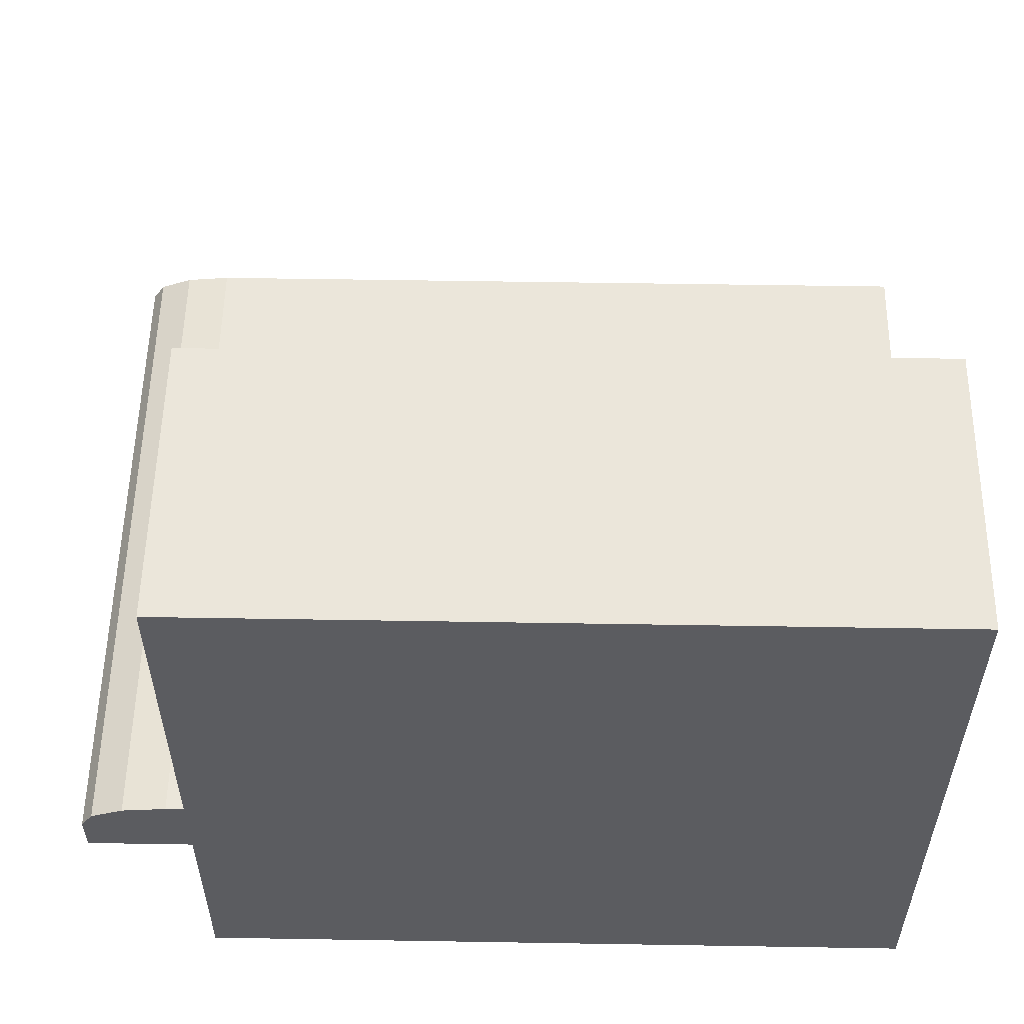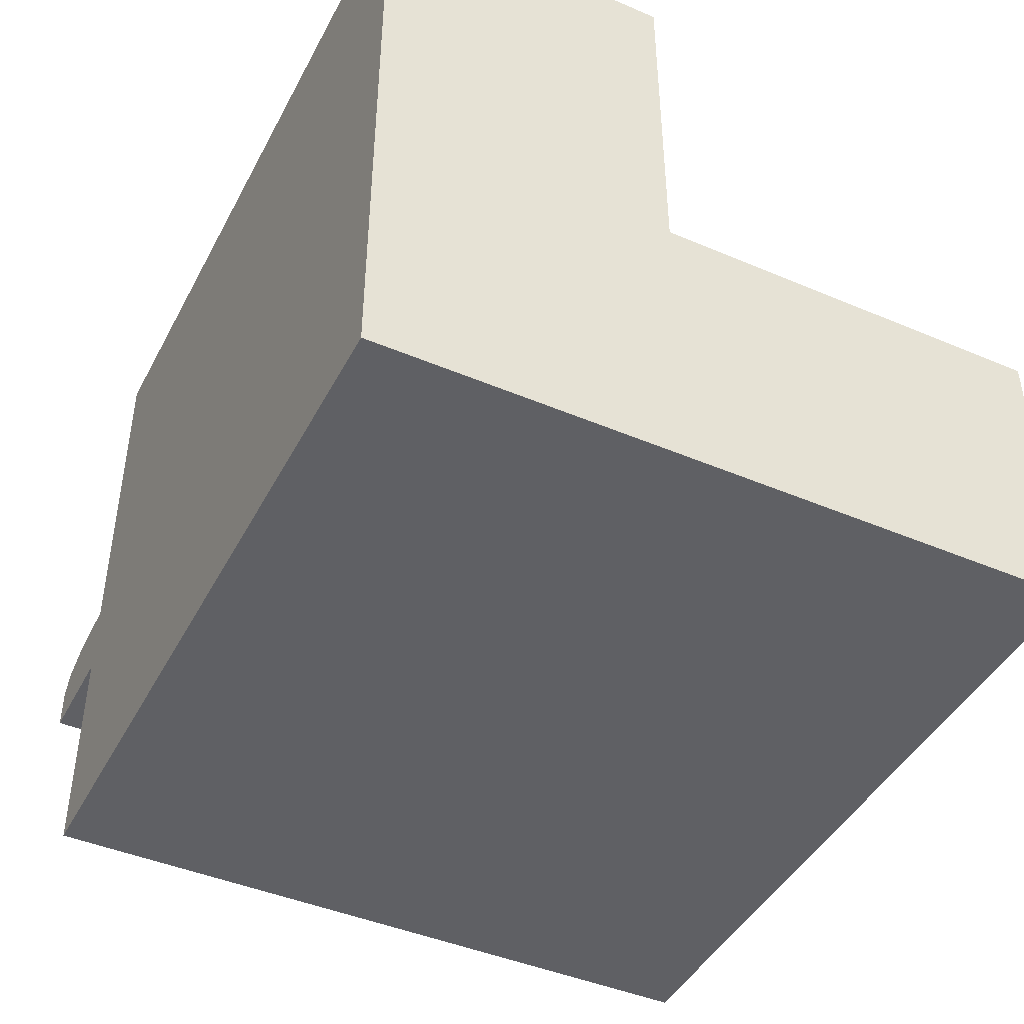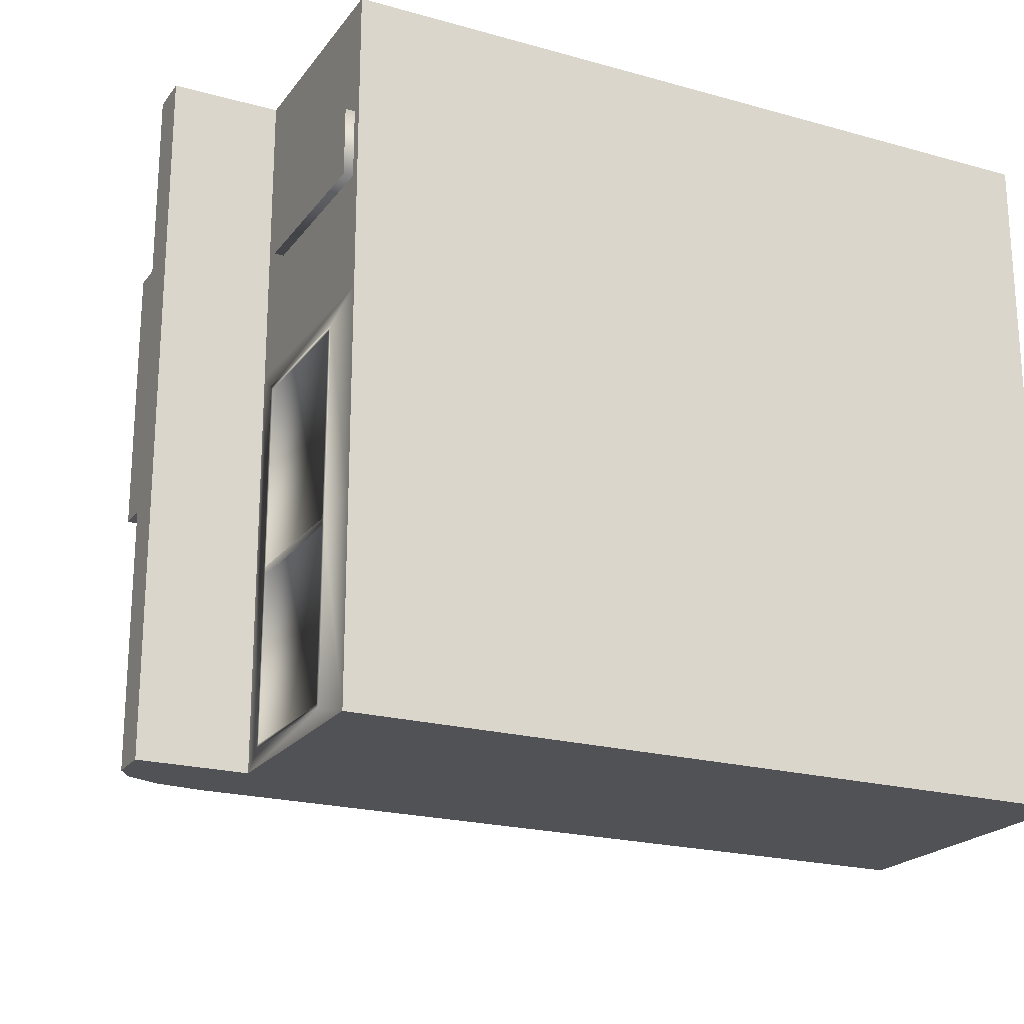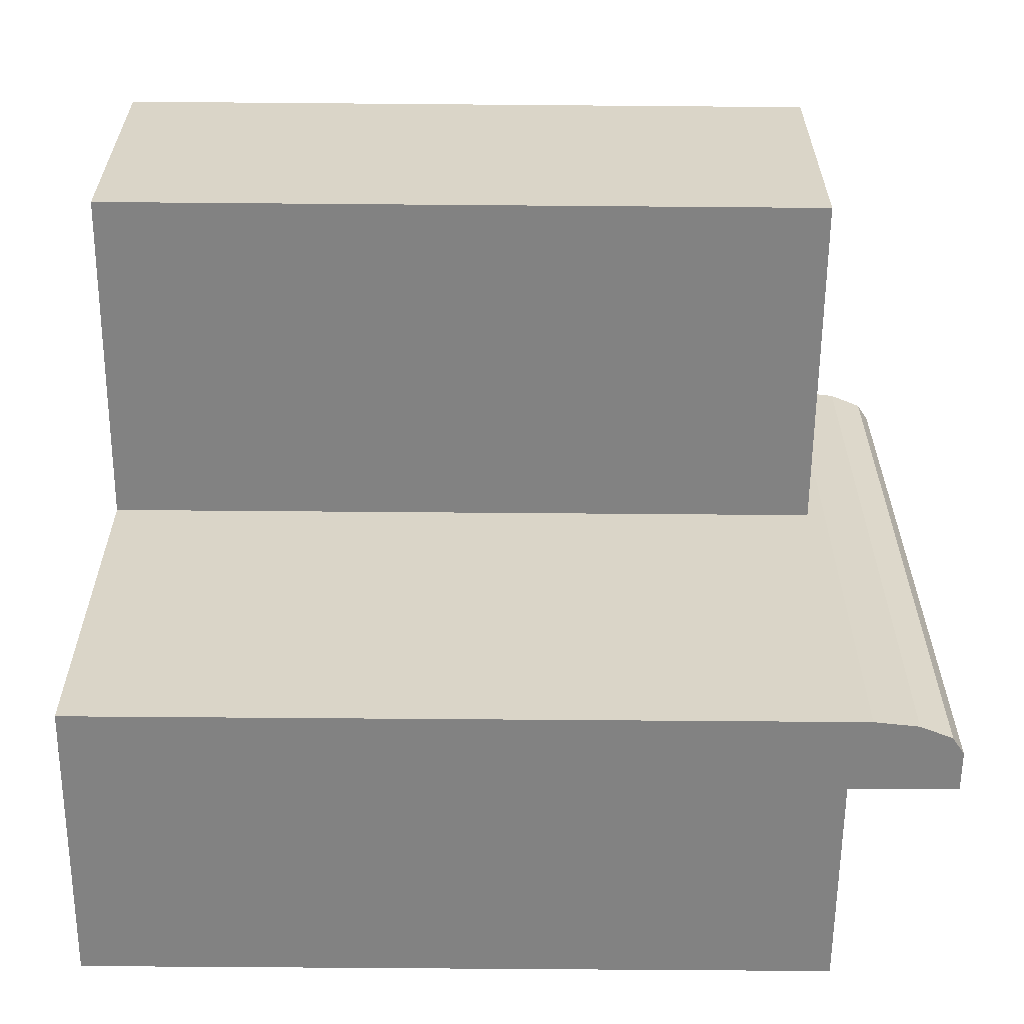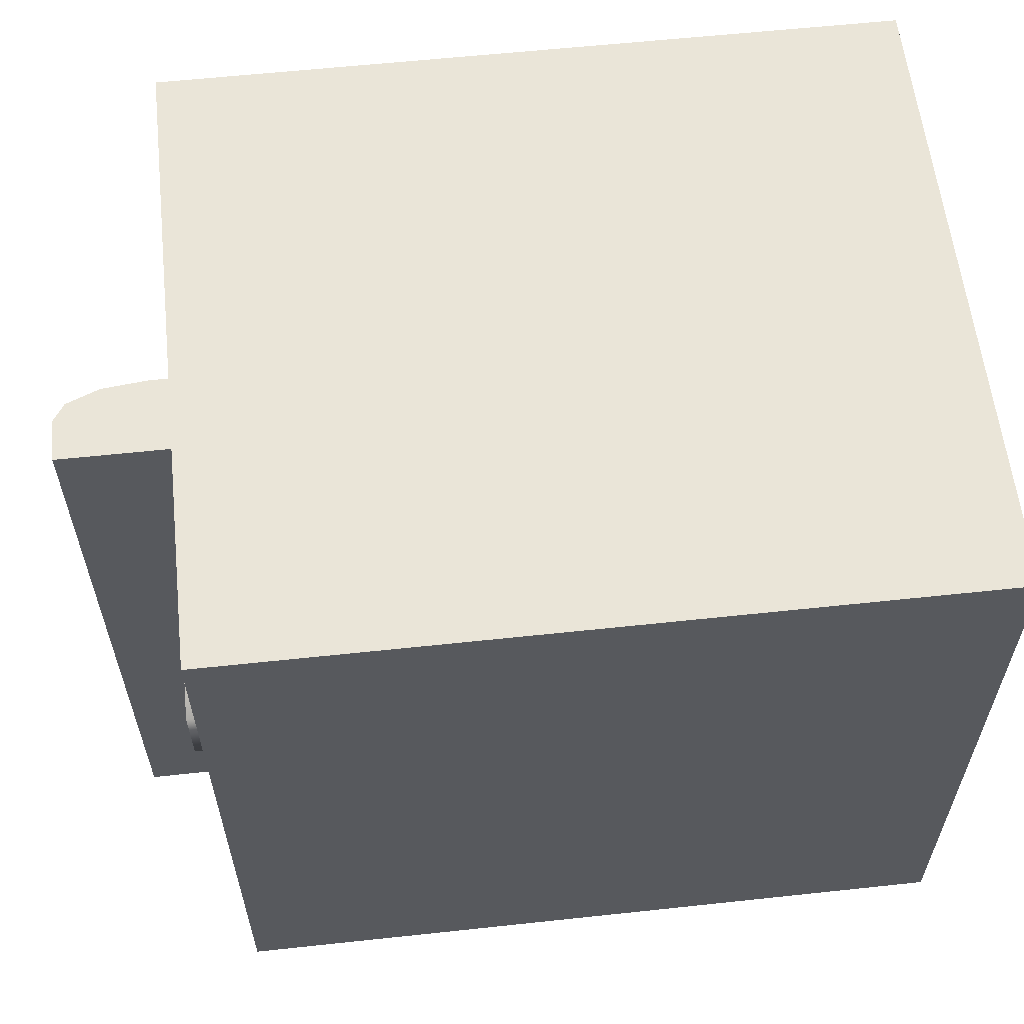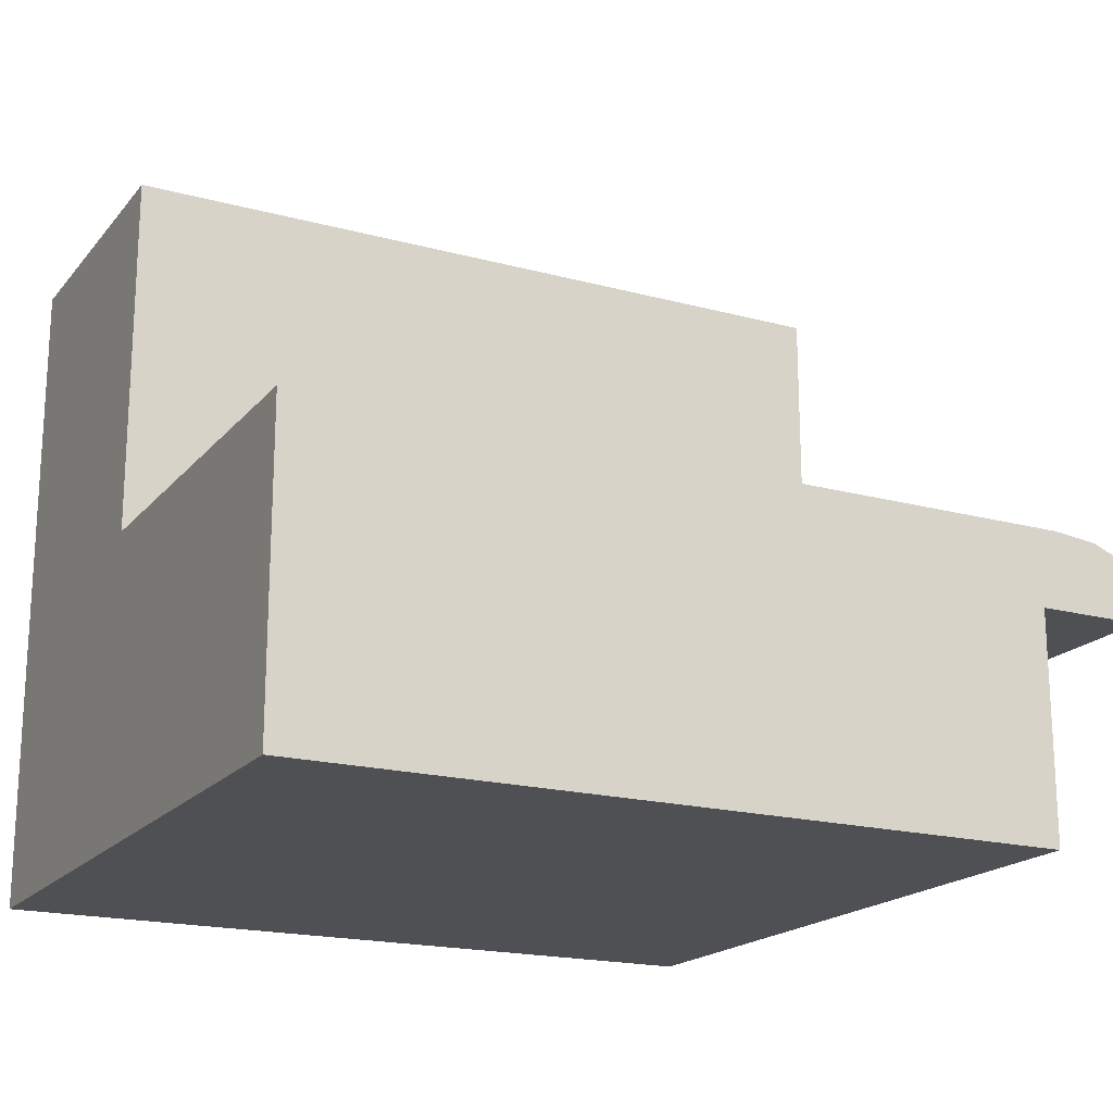
<metadata>
{"format":"obj","ext":"obj","renderer":"f3d","projection":"perspective","resolution":1024,"background":"white","views":[{"elev":54.9,"azim":1.0,"up":"+Y"},{"elev":-44.3,"azim":63.6,"up":"+Y"},{"elev":-21.3,"azim":-26.4,"up":"+Z"},{"elev":-60.7,"azim":179.5,"up":"+Z"},{"elev":59.5,"azim":-6.3,"up":"+Z"},{"elev":-18.7,"azim":152.8,"up":"+Y"}]}
</metadata>
<code>
o Cube.004_Cube.001_Cube.004_Cube.009
v 5.755 -0.2267 -3.132
v -4.794 -0.2267 -3.132
v -4.794 -0.2267 -5.712
v 5.755 -0.2267 -5.712
v 5.755 2.932 -0.1412
v 5.755 4.014 -0.1412
v 5.755 4.014 4.099
v 5.755 2.932 4.099
v 0.4802 4.014 4.099
v -4.794 4.014 4.099
v -4.794 2.932 4.099
v -4.794 -0.2267 -0.1412
v 5.755 -0.2267 -0.1412
v 5.755 -0.2267 4.099
v -4.794 -0.2267 4.099
v 5.755 9.033 -0.1412
v -4.794 9.033 -0.1412
v -4.794 9.033 4.099
v 0.4802 9.033 4.099
v 5.755 9.033 4.099
v 0.4802 6.523 4.099
v 5.755 6.523 4.099
v -4.794 4.014 -0.1412
v -4.794 2.932 -5.712
v -4.794 4.014 -5.712
v 5.755 4.014 -5.712
v 5.755 2.932 -5.712
v -4.794 4.014 -3.132
v 5.755 4.014 -3.132
v 5.755 2.932 -3.132
v -4.794 -0.08869 1.5
v -4.794 -0.08869 2.458
v -3.522 -0.08869 2.458
v -3.522 -0.08869 1.5
v -5.054 4.014 -5.712
v -5.054 4.014 -3.132
v -4.794 2.932 -0.1412
v -6.302 2.932 4.099
v -6.302 2.932 -0.1412
v -4.794 2.932 -3.01
v -6.302 2.932 -3.01
v -5.054 4.014 -0.1412
v -5.054 4.014 4.099
v -4.794 2.383 1.5
v -4.794 2.383 2.458
v -3.522 2.383 1.5
v -4.924 -0.08869 1.5
v -4.924 2.383 1.5
v -3.522 2.383 2.458
v -4.794 2.657 -0.3764
v -4.794 0.5358 -0.3764
v -4.794 0.5358 -5.477
v -4.794 2.657 -5.477
v -4.794 0.5358 -3.114
v -4.794 2.657 -3.003
v -4.794 6.523 4.099
v -0.7367 7.013 4.099
v -3.577 7.013 4.099
v -0.7367 8.544 4.099
v -3.577 8.544 4.099
v -0.7367 4.503 4.099
v -3.577 4.503 4.099
v -0.7367 6.034 4.099
v -3.577 6.034 4.099
v -4.794 5.067 3.046
v -4.794 5.067 0.9122
v -4.794 6.523 3.046
v -4.794 7.98 3.046
v -4.794 7.98 0.9122
v -4.798 0.5358 -3.114
v -4.798 0.5358 -5.477
v -4.794 0.5358 -3.003
v -4.798 0.5358 -3.003
v -4.794 2.657 -3.114
v -4.794 2.932 -3.132
v -4.794 -0.2267 -3.01
v -6.302 2.932 -3.132
v -6.302 2.932 -5.712
v -4.794 4.014 -3.01
v -5.054 4.014 -3.01
v 5.755 4.014 -3.01
v 5.755 2.932 -3.01
v 5.755 -0.2267 -3.01
v -4.798 2.657 -5.477
v -4.798 2.657 -3.114
v -4.798 2.657 -3.003
v -4.798 0.5358 -0.3764
v -4.798 2.657 -0.3764
v -4.924 -0.08869 2.458
v -4.924 2.383 2.458
v -6.302 3.512 4.099
v -6.302 3.512 -0.1412
v -6.302 3.512 -5.712
v -6.135 3.763 -5.712
v -5.678 3.946 -5.712
v -5.678 3.946 4.099
v -6.135 3.763 4.099
v -6.302 3.512 -3.132
v -5.678 3.946 -0.1412
v -6.135 3.763 -0.1412
v -6.302 3.512 -3.01
v -6.135 3.763 -3.01
v -5.678 3.946 -3.01
v -5.678 3.946 -3.132
v -6.135 3.763 -3.132
v -4.794 0.6 -3.11
v -4.794 2.593 -3.11
v -4.794 2.593 -5.413
v -4.794 0.6 -5.413
v -4.798 0.6 -5.413
v -4.798 0.6 -3.11
v -4.798 2.593 -5.413
v -4.794 0.6 -3.001
v -4.794 2.593 -3.001
v -4.798 2.593 -3.001
v -4.798 0.6 -3.001
v -4.794 2.593 -0.4405
v -4.798 2.593 -0.4405
v -4.794 0.6 -0.4405
v -4.798 0.6 -0.4405
v -4.798 2.593 -3.11
f 1 2 3 4
f 5 6 7 8
f 8 7 9 10 11
f 12 13 14 15
f 16 17 18 19 20
f 21 22 20 19
f 6 23 17 16
f 7 6 16 20 22
f 24 25 26 27
f 28 29 26 25
f 30 1 4 27
f 29 30 27 26
f 3 24 27 4
f 14 8 11 15
f 13 5 8 14
f 31 32 33 34
f 28 25 35 36
f 37 11 38 39
f 40 37 39 41
f 10 23 42 43
f 32 31 12 15
f 31 44 37 12
f 45 32 15 11
f 44 45 11 37
f 46 34 47 48
f 45 44 46 49
f 44 31 34 46
f 32 45 49 33
f 50 51 12 37
f 52 53 24 3
f 54 52 3 2
f 55 50 37 40
f 9 7 22 21
f 56 21 57 58
f 21 19 59 57
f 19 18 60 59
f 18 56 58 60
f 10 9 61 62
f 9 21 63 61
f 21 56 64 63
f 56 10 62 64
f 23 10 65 66
f 10 56 67 65
f 56 18 68 67
f 18 17 69 68
f 17 23 66 69
f 52 54 70 71
f 54 72 73 70
f 53 74 75 24
f 72 54 2 76
f 24 75 77 78
f 79 28 36 80
f 81 82 30 29
f 82 83 1 30
f 79 81 29 28
f 83 76 2 1
f 13 12 76 83
f 23 6 81 79
f 5 13 83 82
f 6 5 82 81
f 23 79 80 42
f 51 72 76 12
f 53 52 71 84
f 74 55 40 75
f 75 40 41 77
f 55 74 85 86
f 74 53 84 85
f 72 51 87 73
f 51 50 88 87
f 50 55 86 88
f 34 33 89 47
f 33 49 90 89
f 49 46 48 90
f 38 91 92 39
f 25 24 78 93 94 95 35
f 11 10 43 96 97 91 38
f 77 98 93 78
f 43 42 99 96
f 96 99 100 97
f 97 100 92 91
f 101 92 100 102
f 102 100 99 103
f 103 99 42 80
f 95 104 36 35
f 94 105 104 95
f 93 98 105 94
f 41 101 98 77
f 39 92 101 41
f 104 103 80 36
f 105 102 103 104
f 98 101 102 105
f 89 90 48 47
f 66 65 67 68 69
f 106 107 108 109
f 58 57 59 60
f 62 61 63 64
f 106 109 110 111
f 109 108 112 110
f 113 114 115 116
f 114 117 118 115
f 117 119 120 118
f 119 117 114 113
f 119 113 116 120
f 107 106 111 121
f 108 107 121 112
f 118 120 87 88
f 110 112 84 71
f 111 110 71 70
f 115 118 88 86
f 112 121 85 84
f 116 111 70 73
f 116 115 121 111
f 120 116 73 87
f 121 115 86 85

</code>
